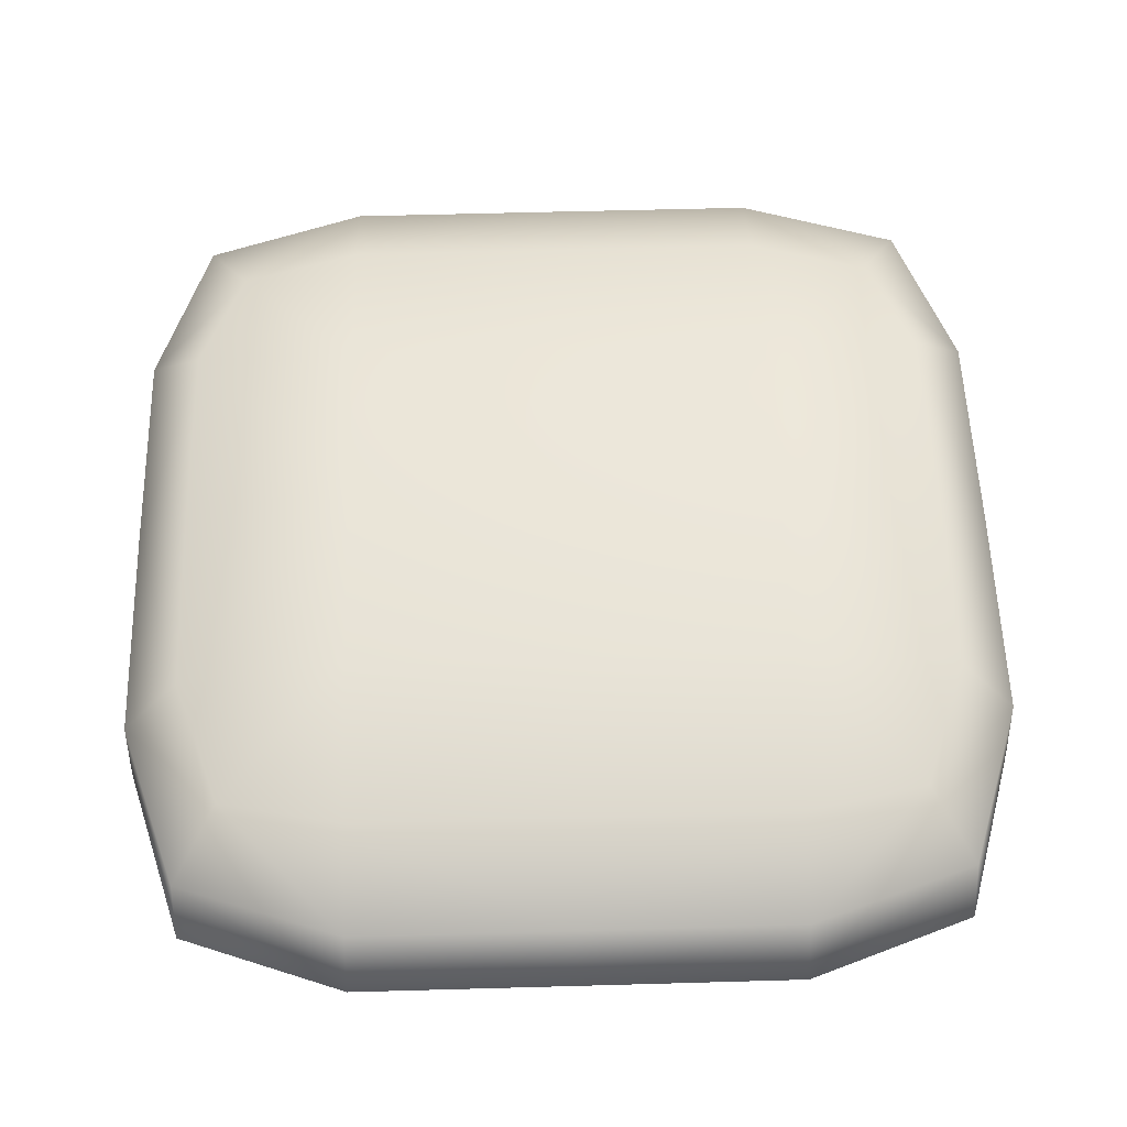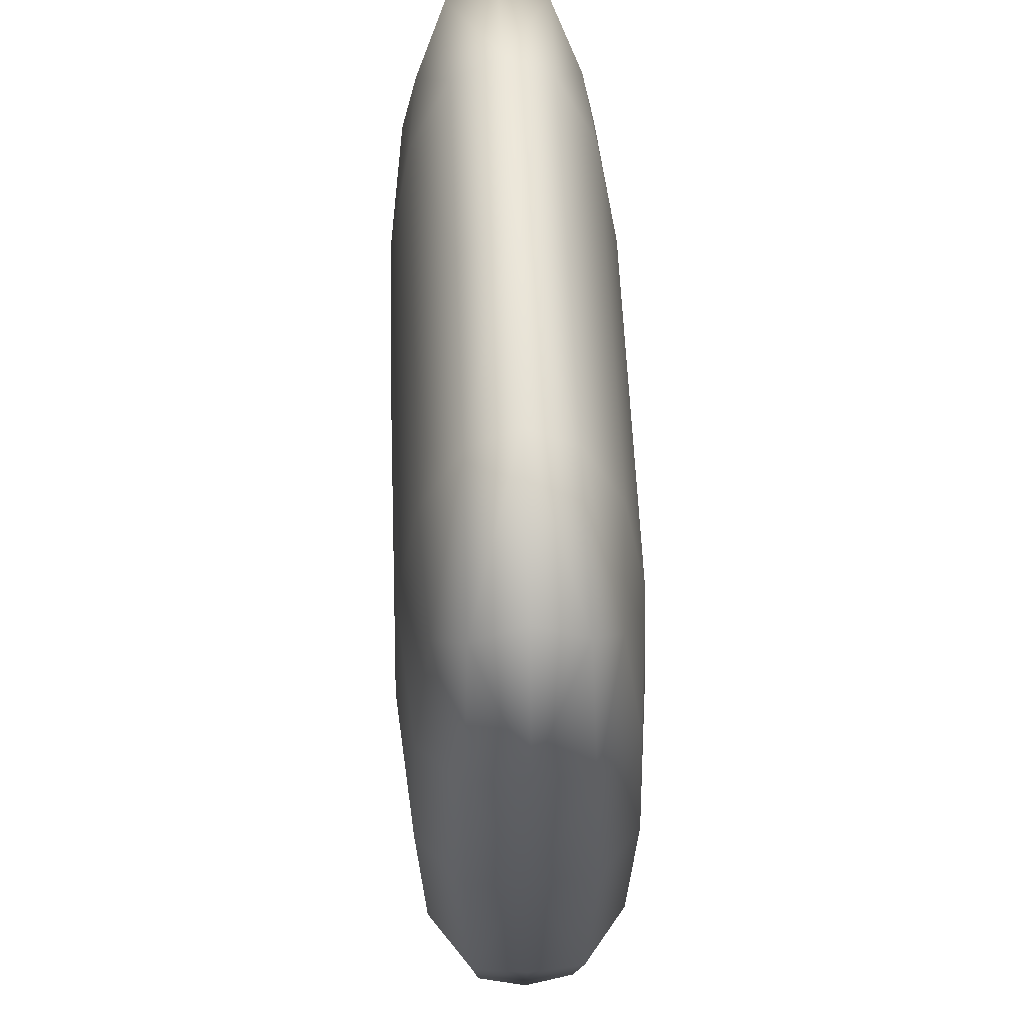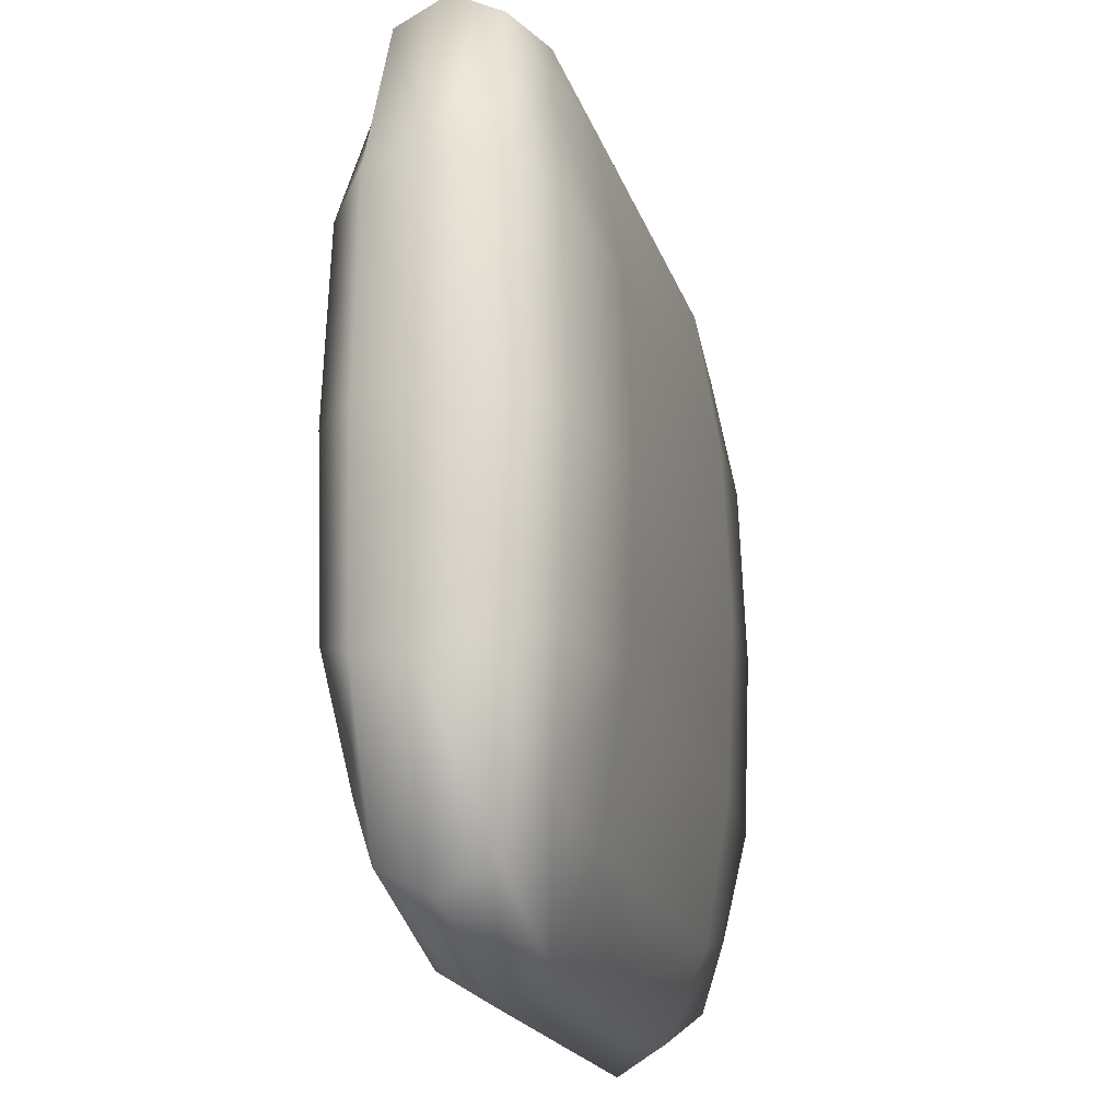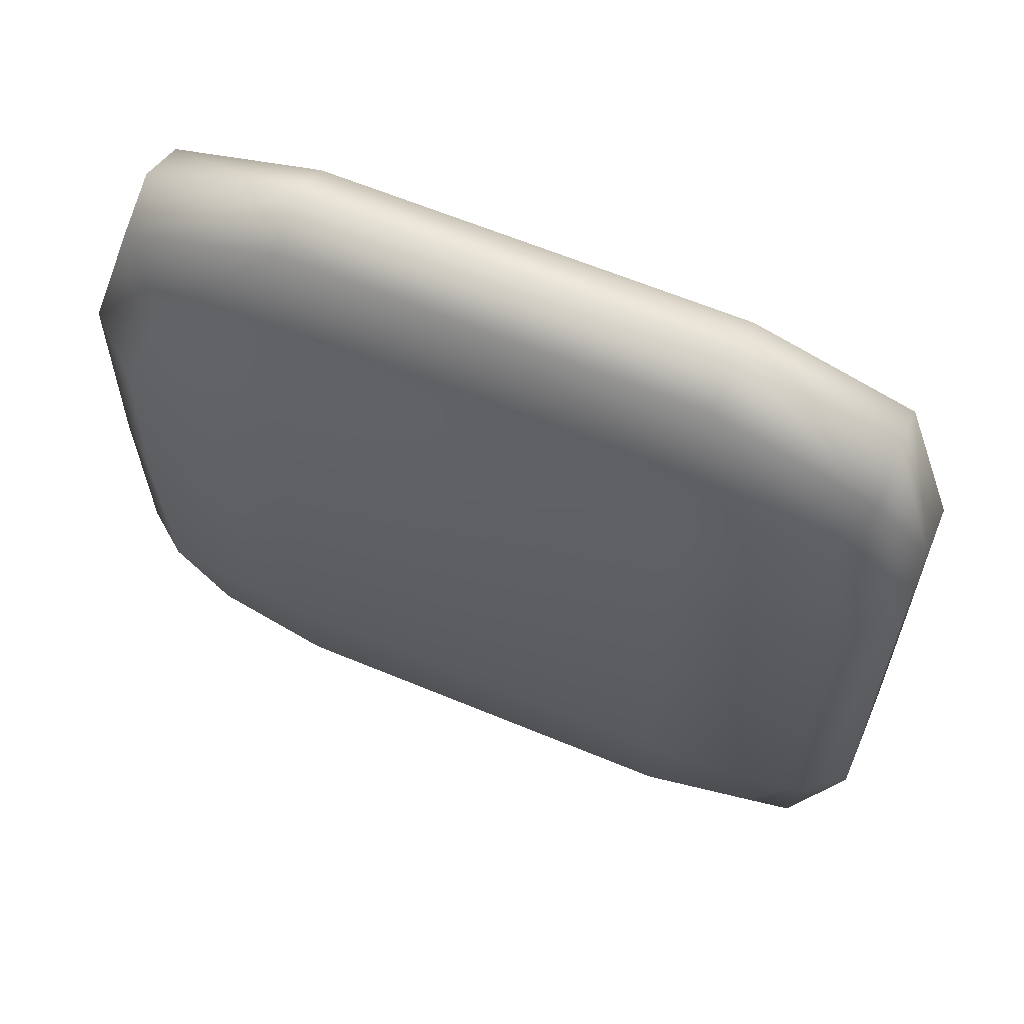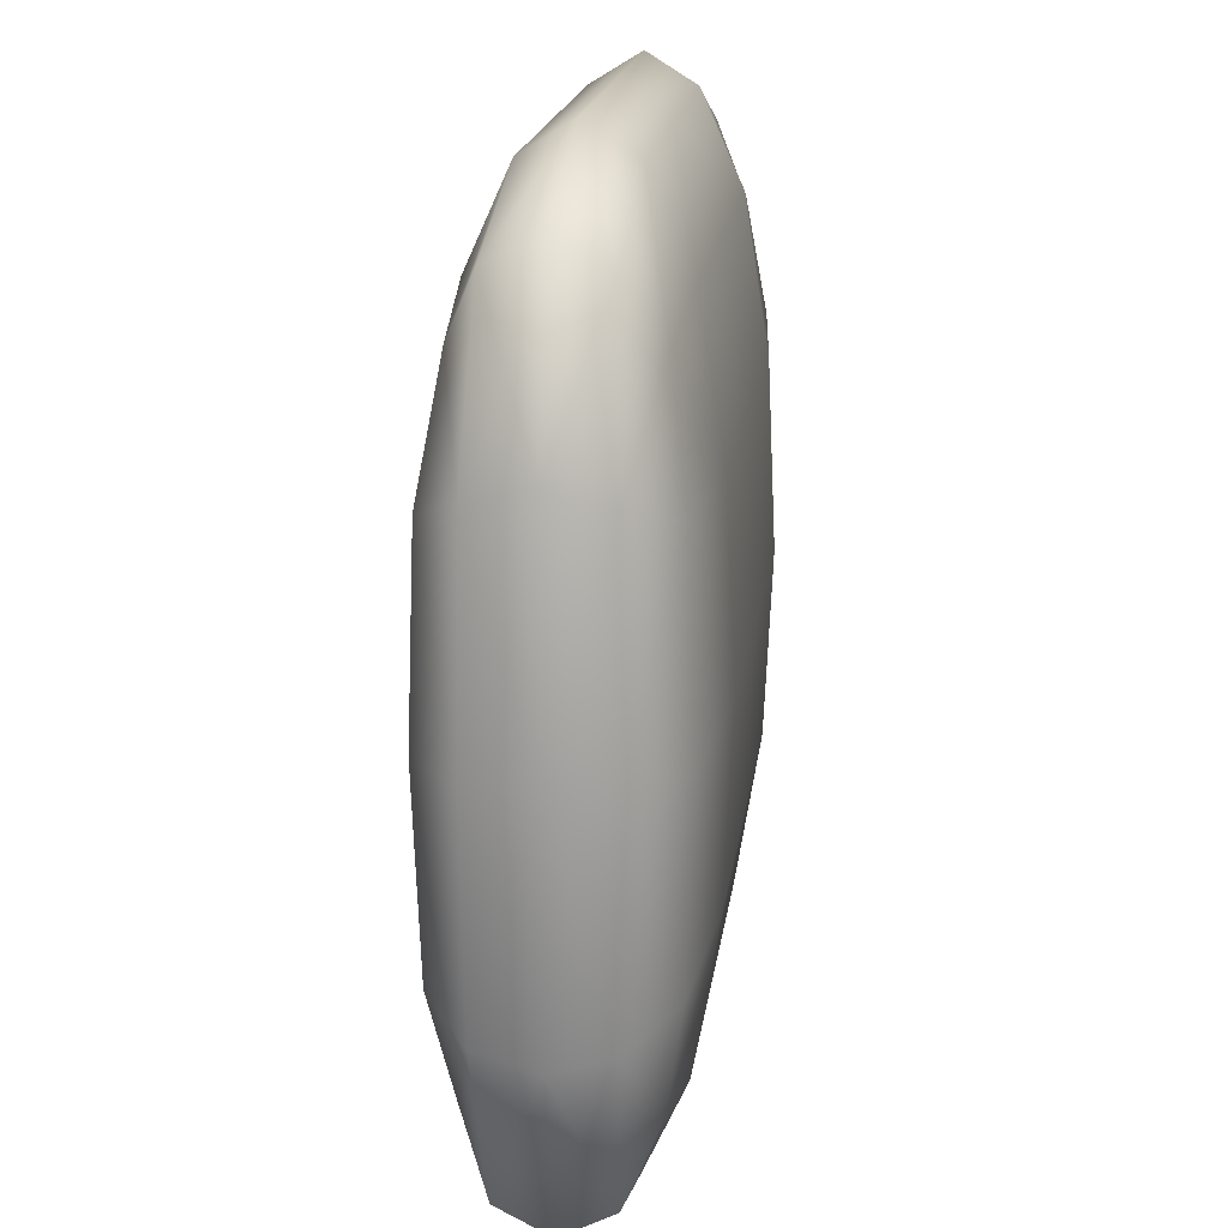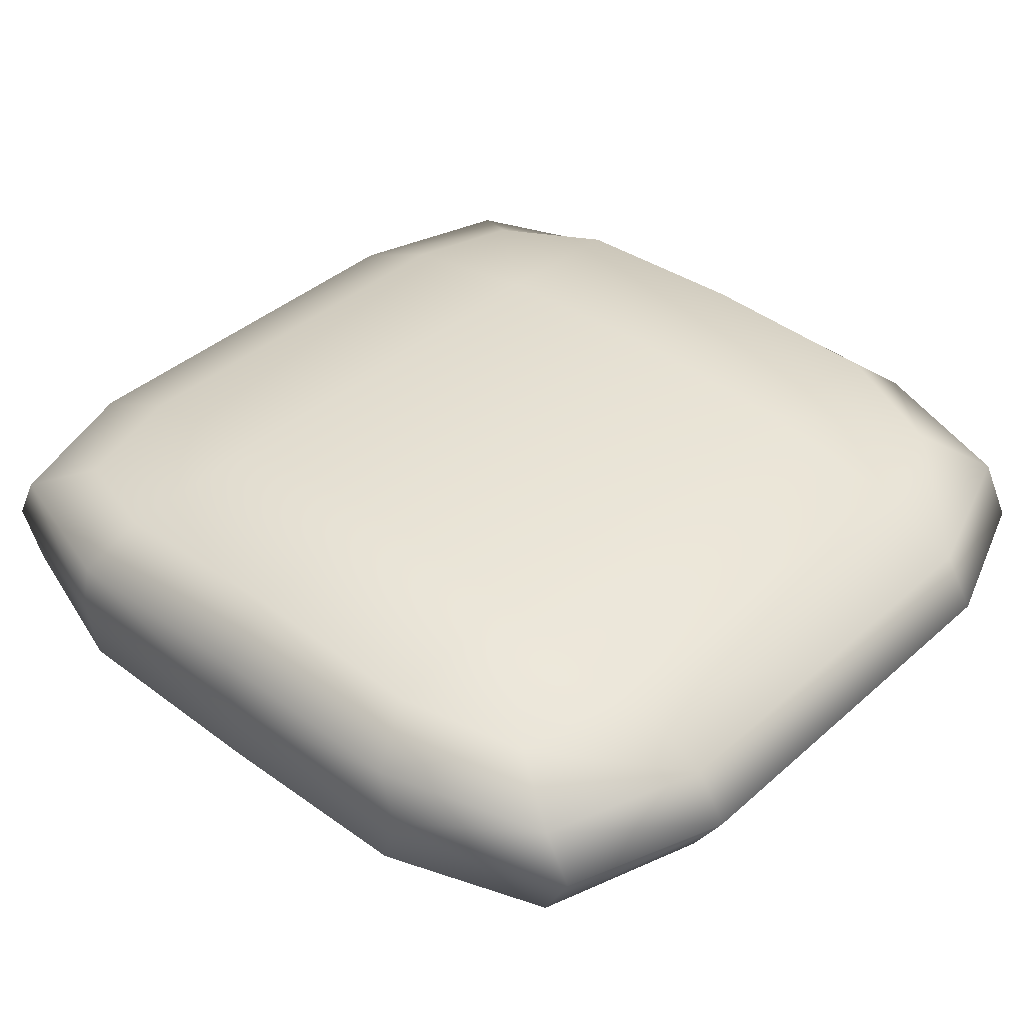
<metadata>
{"format":"obj","ext":"obj","renderer":"f3d","projection":"perspective","resolution":1024,"background":"white","views":[{"elev":55.8,"azim":178.3,"up":"+Y"},{"elev":57.6,"azim":-92.3,"up":"+Z"},{"elev":-19.7,"azim":-74.6,"up":"+Z"},{"elev":62.7,"azim":-157.1,"up":"+Z"},{"elev":18.2,"azim":-82.6,"up":"+Z"},{"elev":39.5,"azim":132.4,"up":"+Y"}]}
</metadata>
<code>
o Platfrom1.000_Cube.1096
v -0.25 -0 -1.875
v 0.599 -0 -1.874
v -0.25 -0.2024 -1.75
v -1.099 -0 -1.874
v -0.25 0.2024 -1.75
v 0.5988 0.2024 -1.749
v 0.5988 -0.2024 -1.749
v -1.099 -0.2024 -1.749
v -1.099 0.2024 -1.749
v -0.25 -0 1.875
v 0.599 -0 1.874
v -0.25 0.2024 1.75
v -1.099 -0 1.874
v -0.25 -0.2024 1.75
v 0.5988 -0.2024 1.749
v 0.5988 0.2024 1.749
v -1.099 0.2024 1.749
v -1.099 -0.2024 1.749
v -0.25 -0.5061 0
v 0.599 -0.506 0
v -0.25 -0.4724 0.7498
v -1.099 -0.506 0
v -0.25 -0.4724 -0.7498
v 0.5988 -0.4723 -0.7496
v 0.5988 -0.4723 0.7496
v -1.099 -0.4723 0.7496
v -1.099 -0.4723 -0.7496
v -0.25 0.5061 0
v 0.599 0.506 0
v -0.25 0.4724 -0.7498
v -1.099 0.506 0
v -0.25 0.4724 0.7498
v 0.5988 0.4723 0.7496
v 0.5988 0.4723 -0.7496
v -1.099 0.4723 -0.7496
v -1.099 0.4723 0.7496
v 1.449 -0 0
v 1.449 -0.2529 0
v 1.449 -0 -0.9366
v 1.449 0.2529 0
v 1.449 -0 0.9366
v 1.448 -0.236 0.8741
v 1.448 -0.236 -0.8741
v 1.448 0.236 -0.8741
v 1.448 0.236 0.8741
v -1.949 -0 0
v -1.949 -0 0.9366
v -1.949 0.2529 0
v -1.949 -0 -0.9366
v -1.949 -0.2529 0
v -1.948 -0.236 0.8741
v -1.948 0.236 0.8741
v -1.948 0.236 -0.8741
v -1.948 -0.236 -0.8741
v 1.236 0.2107 1.53
v 1.236 -0 1.639
v 1.236 -0.2107 1.53
v 1.236 0.4131 0.7806
v 1.236 0.4426 0
v 1.236 0.4131 -0.7806
v 1.236 0.2107 -1.53
v 1.236 -0 -1.639
v 1.236 -0.2107 -1.53
v 1.236 -0.4131 -0.7806
v 1.236 -0.4426 0
v 1.236 -0.4131 0.7806
v -1.736 0.2107 1.53
v -1.736 -0 1.639
v -1.736 -0.2107 1.53
v -1.736 0.4131 0.7806
v -1.736 0.4426 0
v -1.736 0.4131 -0.7806
v -1.736 0.2107 -1.53
v -1.736 -0 -1.639
v -1.736 -0.2107 -1.53
v -1.736 -0.4131 -0.7806
v -1.736 -0.4426 0
v -1.736 -0.4131 0.7806
v 0.5987 -0.3711 -1.374
v -0.25 -0.3712 -1.375
v -1.099 -0.3711 -1.374
v -1.099 0.3711 -1.374
v -0.25 0.3712 -1.375
v 0.5987 0.3711 -1.374
v 0.5987 0.3711 1.374
v -0.25 0.3712 1.375
v -1.099 0.3711 1.374
v -1.099 -0.3711 1.374
v -0.25 -0.3712 1.375
v 0.5987 -0.3711 1.374
v 1.07 -0.341 -1.263
v 1.07 0.341 -1.263
v 1.07 -0.341 1.263
v 1.07 0.341 1.263
v -1.57 -0.341 -1.263
v -1.57 0.341 -1.263
v -1.57 -0.341 1.263
v -1.57 0.341 1.263
f 1 5 6 2
f 2 6 61 62
f 5 83 84 6
f 6 84 92 61
f 1 2 7 3
f 3 7 79 80
f 2 62 63 7
f 7 63 91 79
f 1 3 8 4
f 4 8 75 74
f 3 80 81 8
f 8 81 95 75
f 1 4 9 5
f 5 9 82 83
f 4 74 73 9
f 9 73 96 82
f 10 14 15 11
f 11 15 57 56
f 14 89 90 15
f 15 90 93 57
f 10 11 16 12
f 12 16 85 86
f 11 56 55 16
f 16 55 94 85
f 10 12 17 13
f 13 17 67 68
f 12 86 87 17
f 17 87 98 67
f 10 13 18 14
f 14 18 88 89
f 13 68 69 18
f 18 69 97 88
f 19 23 24 20
f 20 24 64 65
f 23 80 79 24
f 24 79 91 64
f 19 20 25 21
f 21 25 90 89
f 20 65 66 25
f 25 66 93 90
f 19 21 26 22
f 22 26 78 77
f 21 89 88 26
f 26 88 97 78
f 19 22 27 23
f 23 27 81 80
f 22 77 76 27
f 27 76 95 81
f 28 32 33 29
f 29 33 58 59
f 32 86 85 33
f 33 85 94 58
f 28 29 34 30
f 30 34 84 83
f 29 59 60 34
f 34 60 92 84
f 28 30 35 31
f 31 35 72 71
f 30 83 82 35
f 35 82 96 72
f 28 31 36 32
f 32 36 87 86
f 31 71 70 36
f 36 70 98 87
f 37 41 42 38
f 38 42 66 65
f 41 56 57 42
f 42 57 93 66
f 37 38 43 39
f 39 43 63 62
f 38 65 64 43
f 43 64 91 63
f 37 39 44 40
f 40 44 60 59
f 39 62 61 44
f 44 61 92 60
f 37 40 45 41
f 41 45 55 56
f 40 59 58 45
f 45 58 94 55
f 46 50 51 47
f 47 51 69 68
f 50 77 78 51
f 51 78 97 69
f 46 47 52 48
f 48 52 70 71
f 47 68 67 52
f 52 67 98 70
f 46 48 53 49
f 49 53 73 74
f 48 71 72 53
f 53 72 96 73
f 46 49 54 50
f 50 54 76 77
f 49 74 75 54
f 54 75 95 76

</code>
